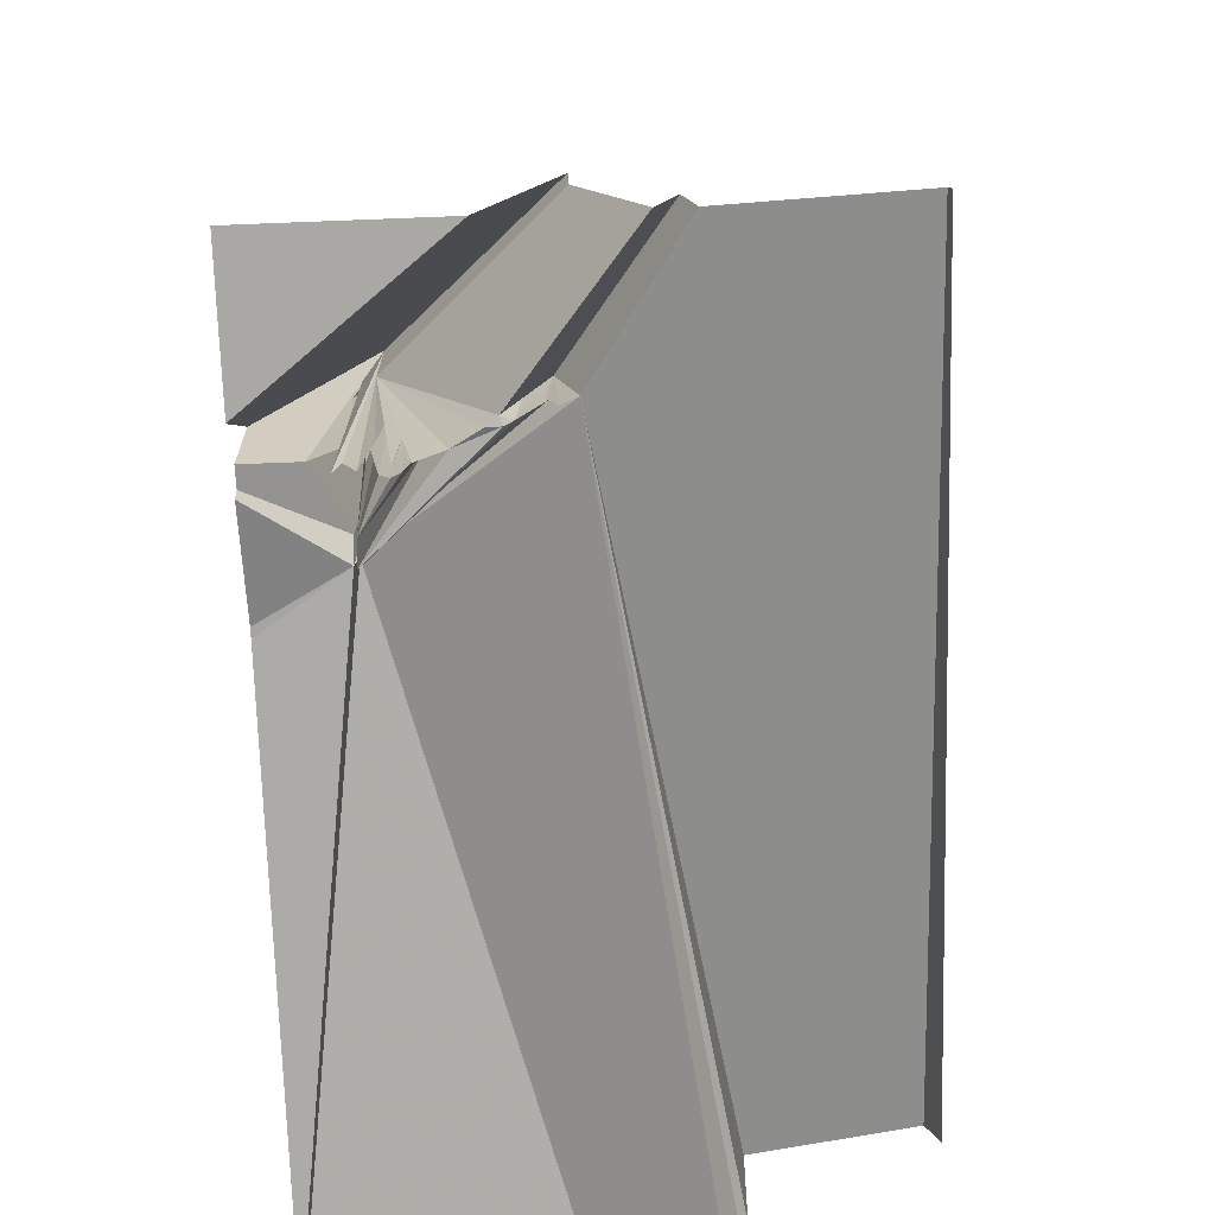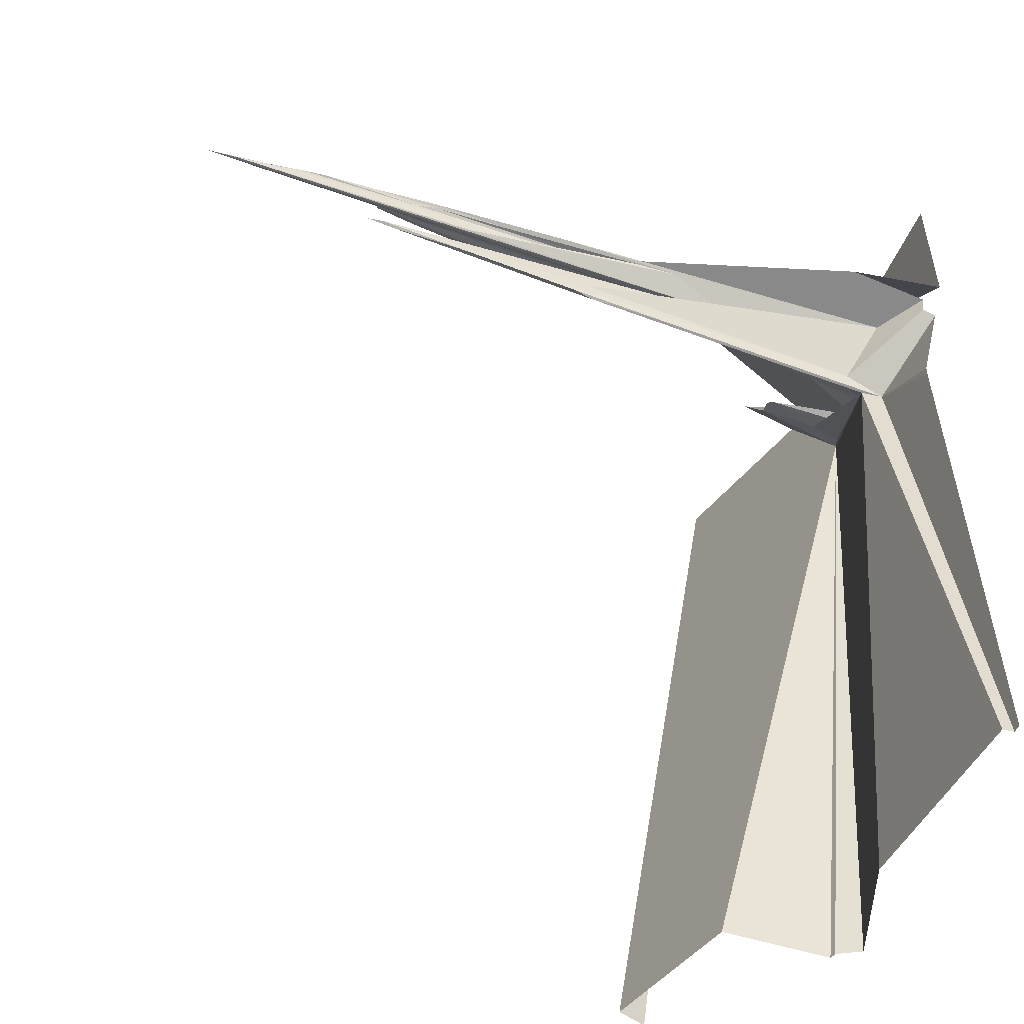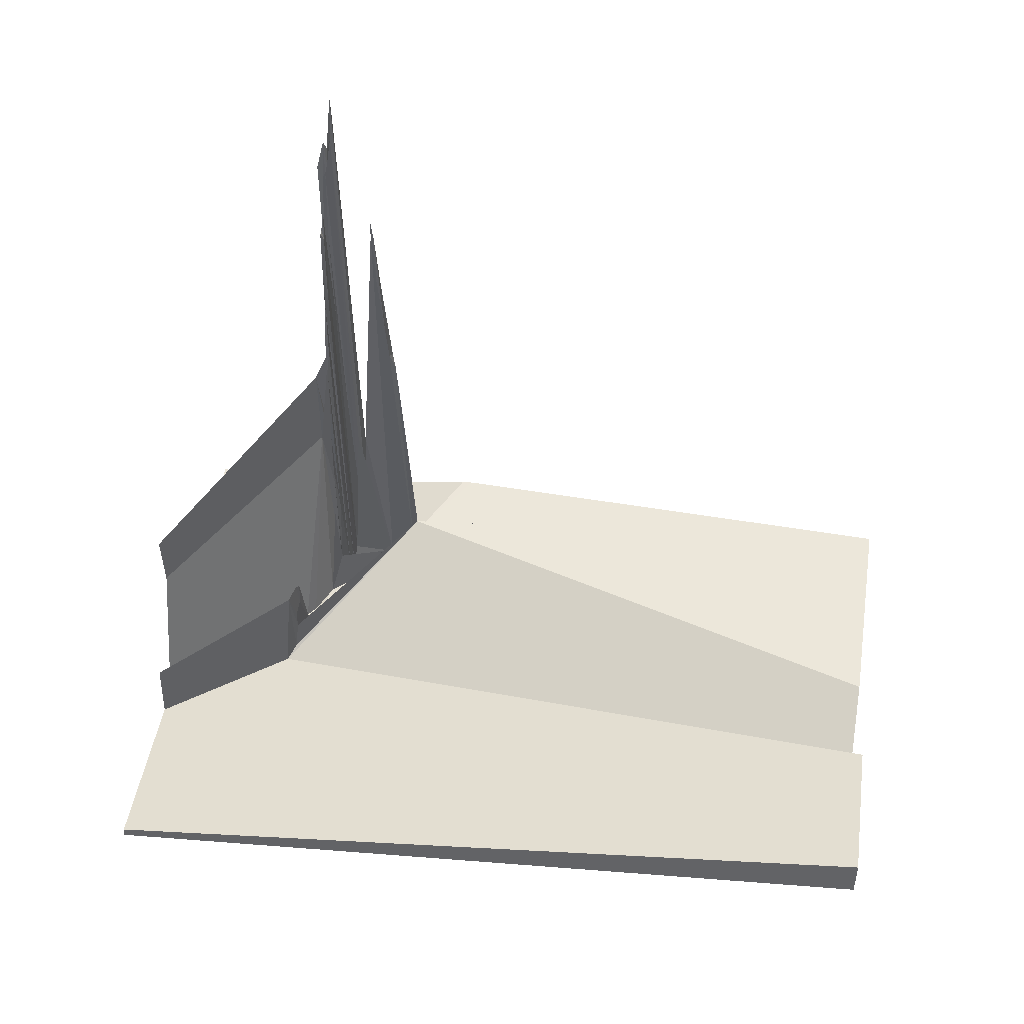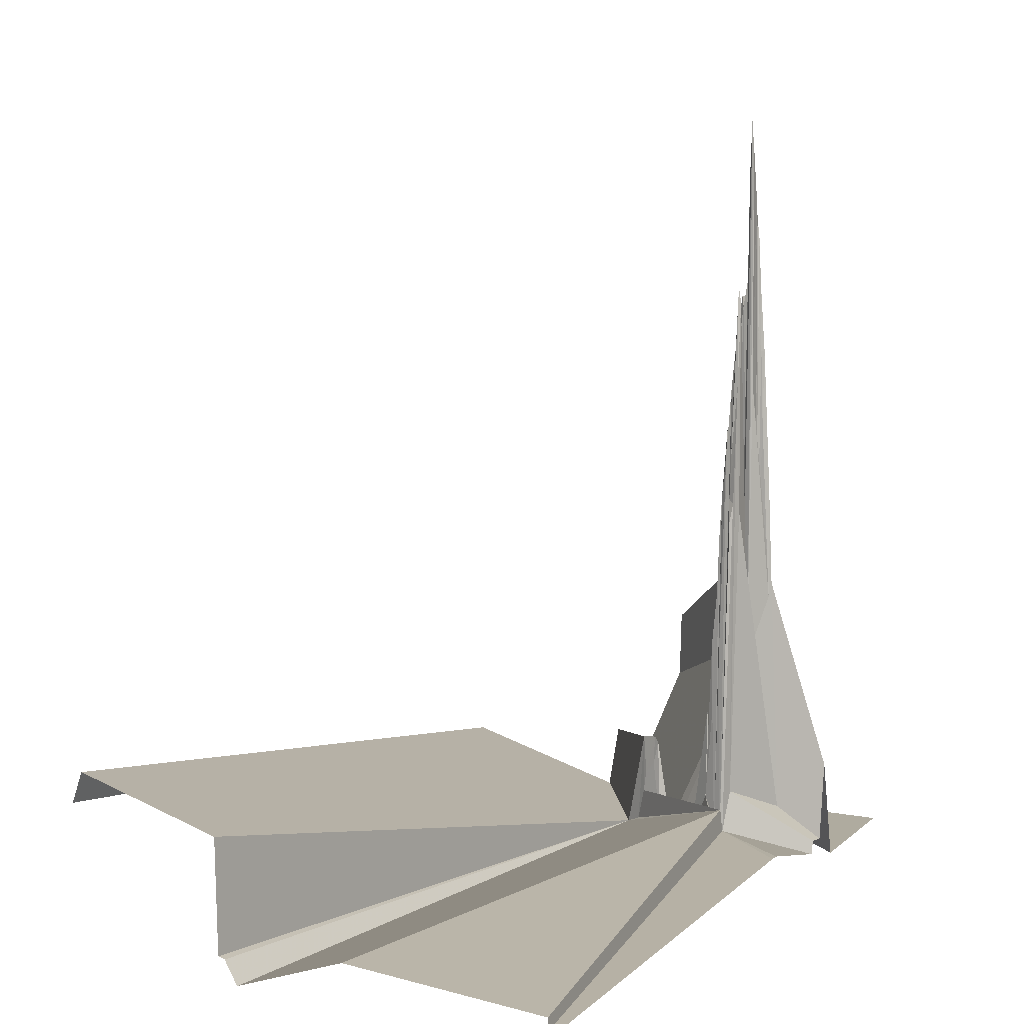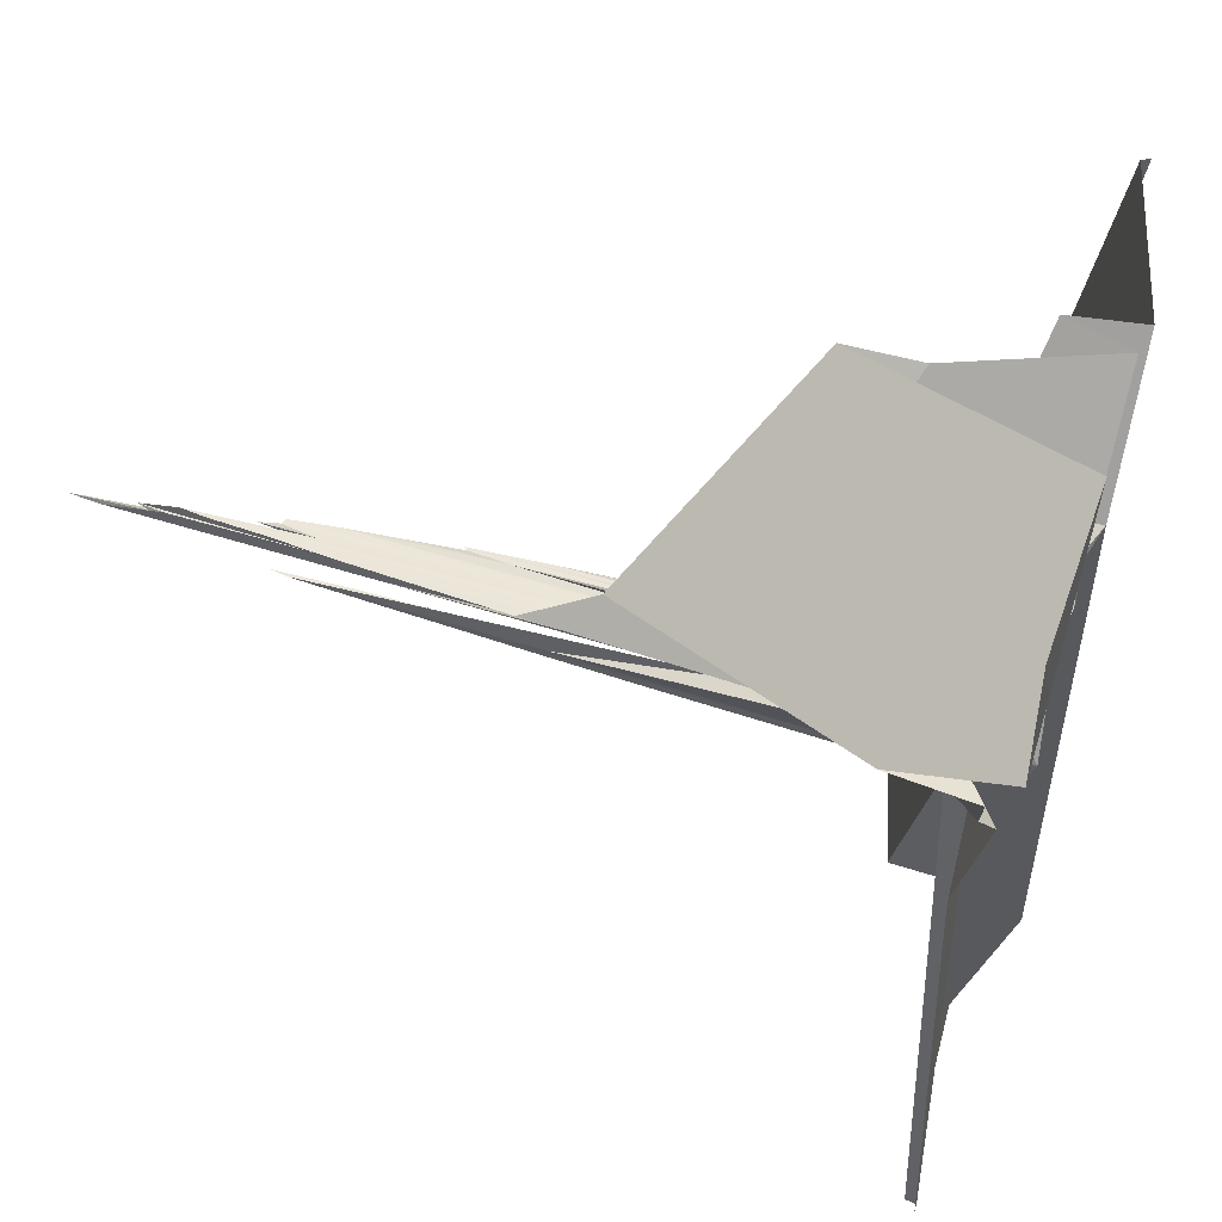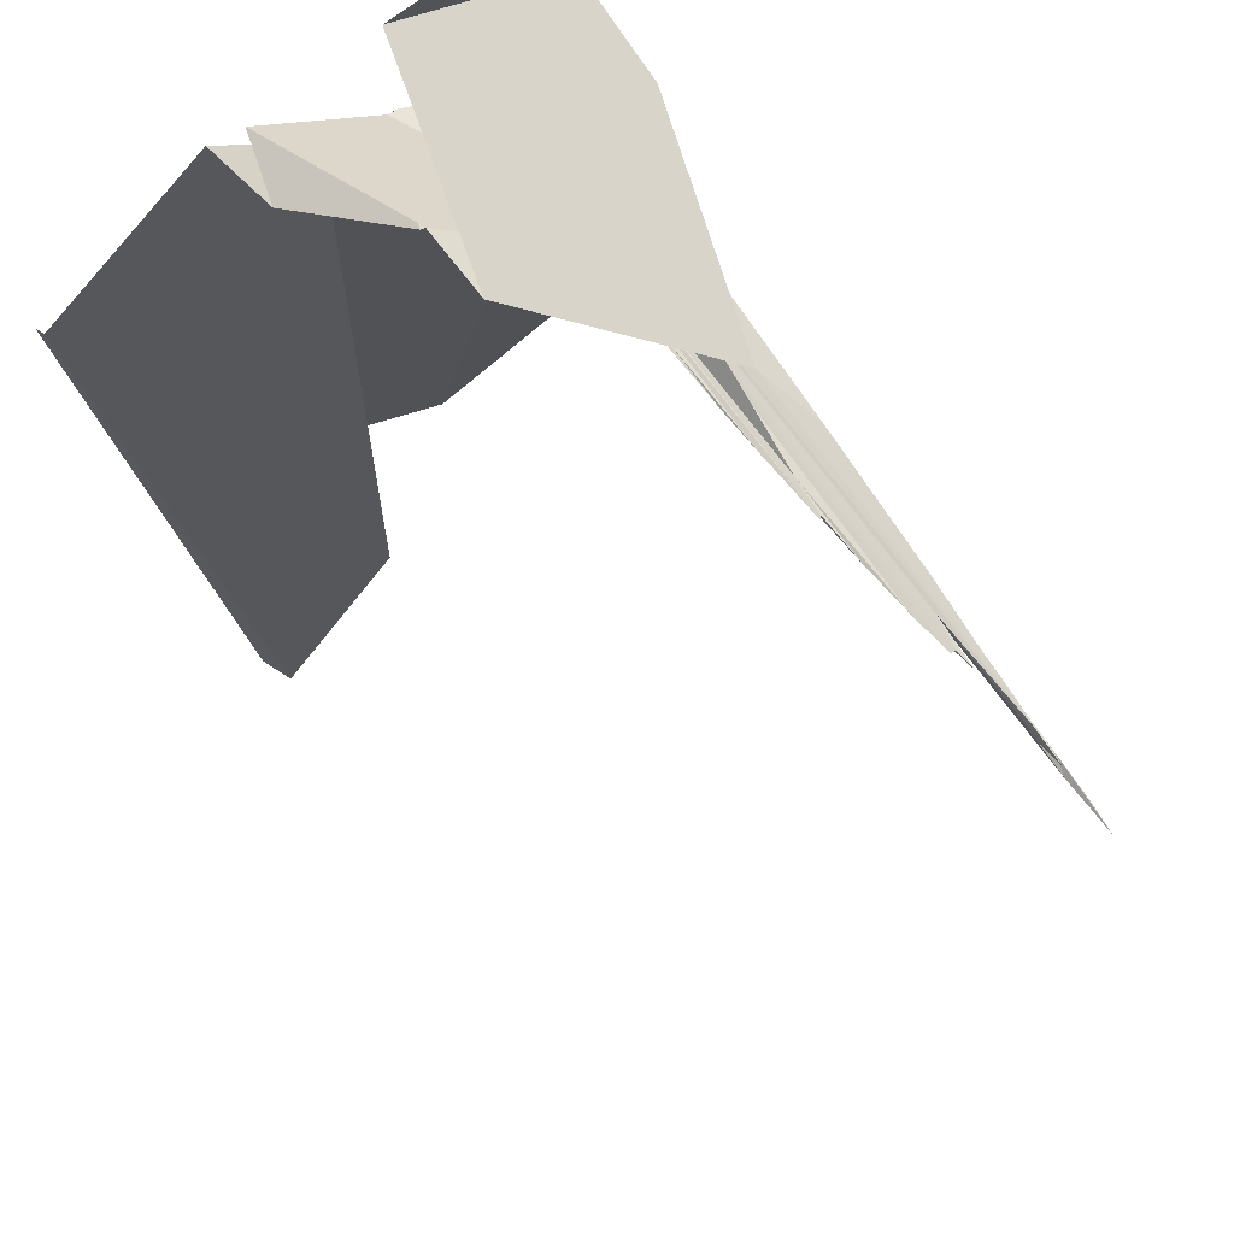
<metadata>
{"format":"obj","ext":"obj","renderer":"f3d","projection":"perspective","resolution":1024,"background":"white","views":[{"elev":-74.0,"azim":-177.7,"up":"+Z"},{"elev":-48.4,"azim":68.6,"up":"+Y"},{"elev":57.6,"azim":-81.7,"up":"+Z"},{"elev":9.2,"azim":28.3,"up":"+Z"},{"elev":50.7,"azim":108.8,"up":"+Y"},{"elev":78.2,"azim":-36.9,"up":"+Y"}]}
</metadata>
<code>
v 0.9046 0.7085 0.4879
v 0.9012 0.7119 0.7639
v 0.9012 0.7085 0.7136
v 0.8979 0.7085 0.747
v 0.9012 0.7583 0.9066
v 0.9046 0.7484 0.6527
v 0.9046 0.7616 0.636
v 0.9079 0.7649 0.1698
v 0.7321 0.8213 0.09582
v 0.7453 0.8147 0.01627
v 0.7387 0.8213 0.1272
v 0.7155 0.8246 0.05245
v 0.6856 0.8379 0
v 0.8979 0.6754 0.08734
v 0.7055 0.828 0.009598
v 0.7321 0.8246 0.1337
v 0.7122 0.8313 0.1299
v 0.7188 0.8246 0.08
v 0.7586 0.8213 0.01013
v 0.8946 0.682 0.01632
v 0.5834 0 0.008581
v 0.9882 0 0.04591
v 0.9012 0.6754 0.05883
v 0.3542 1 0.06116
v 0.3649 0 0.2352
v 0.8051 0.7915 0.01344
v 0.7553 0.8114 0.008638
v 0.7719 0.8114 0.007822
v 0.5553 0 0.1836
v 0.5577 0 0.04013
v 0.8913 0.8047 0.2939
v 0.6911 1 0.1863
v 0.5904 1 0.08725
v 0.888 0.7649 0.5901
v 0.8913 0.7649 0.7478
v 0.888 0.7683 0.7957
v 0.888 0.7716 0.7532
v 0.8913 0.7716 0.7297
v 0.8648 0.7749 0.5378
v 0.8714 0.7716 0.7165
v 0.8813 0.7749 0.1299
v 0.8847 0.7749 0.07165
v 0.8847 0.7716 0.7696
v 0.8946 0.8047 0.4335
v 0.6932 1 0.2743
v 0.9012 0.7019 0.6042
v 0.9046 0.692 0.11
v 0.9012 0.7052 0.6599
v 0.7269 0 0.06153
v 0.9882 0 0.04591
v 0.8979 0.6787 0.1692
v 0.9012 0.682 0.2181
v 0.8979 0.6853 0.3283
v 0.8979 0.682 0.249
v 0.9012 0.6886 0.3732
v 0.8979 0.692 0.4756
v 0.9012 0.7484 0.9612
v 0.8979 0.7484 1
v 0.8813 0.7683 0.756
v 0.878 0.7716 0.7681
v 0.8747 0.7683 0.6977
v 0.9012 0.6953 0.5004
v 0.9012 0.692 0.4403
v 0.8946 0.6986 0.5054
v 0.8946 0.7019 0.559
v 0.8913 0.7583 0.1802
v 0.8946 0.7616 0.868
v 0.8913 0.7616 0.3058
v 0.8382 0.7815 0.008734
v 0.8316 0.7815 0.1925
v 0.8316 0.7782 0.0716
v 0.8581 0.7782 0.02208
v 0.8614 0.7749 0.5831
v 0.8648 0.7716 0.6473
v 0.9411 0.7716 0.07419
v 0.9046 0.745 0.2839
v 0.9046 0.7649 0.7214
v 0.9012 0.7616 0.8909
v 0.8979 0.7616 0.92
v 1 0.6105 0.05298
v 0.9899 0 0.03177
v 0.8979 0.7119 0.7841
v 0.8913 0.7152 0.003503
v 0.8946 0.7119 0.6923
v 0.8946 0.7085 0.6666
v 0.8382 0.7782 0.2876
v 0.8415 0.7749 0.1973
v 0.8482 0.7782 0.3568
v 0.8449 0.7782 0.3629
v 0.9245 0.7683 0.365
v 0.8482 0.7749 0.437
v 0.8482 0.7716 0.01574
v 0.8714 0.7649 0.03762
v 0.8515 0.7749 0.4965
v 0.8515 0.7716 0.272
v 0.8581 0.7683 0.00859
v 0.8581 0.7716 0.5555
v 0.8581 0.7749 0.5887
v 0.8648 0.7683 0.4443
v 0.8714 0.7683 0.6517
v 0.8913 0.7517 0.3031
v 0.6159 1 0.007759
v 0.3542 1 0.06116
v 0.3506 0 0.1956
v 0.3649 0 0.2352
v 0.8946 0.7649 0.8603
v 0.8548 0.7782 0.1745
v 0.8979 0.7716 0.8737
v 1 0.6226 0.05279
v 1 0.7517 0.02022
v 0.5665 0 0.03784
v 0.5834 0 0.008581
v 0.9212 0.7683 0.4209
v 0.9212 0.7716 0.5132
v 0.9046 0.7749 0.04775
v 0.9012 0.7716 0.844
v 0.9046 0.7716 0.7816
v 0.9079 0.7683 0.697
v 0.9112 0.7716 0.6958
v 0.9112 0.7683 0.6053
v 0.9112 0.7749 0.005999
v 0.888 0.7749 0.01185
v 1 0.7933 0.1353
v 1 0.6105 0.05298
v 0.7759 1 0.002382
v 1 0.825 0.001868
v 1 1 0.00512
v 0.8946 0.7583 0.8845
v 0.8946 0.7517 0.9301
v 0.8946 0.7484 0.1671
v 1 0.7563 0.03758
v 0.7269 0 0.06153
v 0.5553 0 0.1836
v 1 0 0.03141
v 1 0.0006969 0.03143
v 1 0.0006969 0.03143
v 1 0.7808 0.03397
v 1 0.7517 0.02022
v 0.5758 1 0.001102
v 0.3506 1 0.0513
v 0.7759 1 0.002382
f 1 2 3
f 2 4 3
f 5 6 7
f 6 8 7
f 9 10 11
f 9 12 10
f 13 14 15
f 14 12 15
f 16 17 18
f 17 12 18
f 12 9 18
f 16 19 17
f 20 10 14
f 11 10 19
f 13 21 14
f 22 23 14
f 24 25 13
f 12 14 10
f 9 16 18
f 26 27 20
f 11 16 9
f 26 28 27
f 12 17 15
f 13 29 30
f 31 32 19
f 33 13 17
f 27 19 10
f 26 31 28
f 28 19 27
f 16 11 19
f 34 35 36
f 37 36 38
f 39 40 41
f 42 41 43
f 44 45 31
f 28 31 19
f 1 46 47
f 1 48 46
f 14 49 50
f 23 51 14
f 13 15 17
f 52 53 54
f 53 20 54
f 55 56 53
f 56 20 53
f 6 5 57
f 5 58 57
f 34 36 59
f 37 42 43
f 60 43 41
f 60 61 59
f 47 62 63
f 62 56 63
f 62 46 64
f 48 65 46
f 66 67 68
f 67 35 68
f 23 52 51
f 69 26 70
f 26 71 70
f 72 73 39
f 40 39 74
f 47 75 1
f 2 1 76
f 77 78 7
f 77 79 78
f 80 23 81
f 82 83 84
f 83 85 84
f 52 23 47
f 69 71 86
f 71 87 86
f 88 69 89
f 87 89 86
f 4 48 3
f 48 1 3
f 76 90 6
f 76 75 90
f 87 91 89
f 87 92 91
f 66 34 93
f 34 66 68
f 94 92 95
f 92 96 95
f 73 97 74
f 73 98 97
f 26 69 31
f 88 89 91
f 74 96 99
f 96 93 99
f 40 74 100
f 93 100 99
f 60 40 61
f 61 40 100
f 74 99 100
f 101 93 83
f 19 102 17
f 103 104 105
f 34 59 93
f 106 35 67
f 52 47 55
f 55 47 63
f 54 51 52
f 69 107 31
f 71 69 70
f 83 65 85
f 65 4 85
f 108 106 79
f 108 38 106
f 23 109 110
f 13 111 112
f 20 27 10
f 13 30 111
f 5 7 78
f 79 5 78
f 75 76 1
f 113 6 90
f 65 48 4
f 62 47 46
f 107 72 31
f 69 86 89
f 113 90 114
f 75 114 90
f 115 116 117
f 118 117 77
f 119 120 114
f 6 113 8
f 121 115 119
f 121 44 115
f 93 61 100
f 73 74 39
f 37 43 36
f 106 38 35
f 96 74 97
f 43 59 36
f 38 122 37
f 42 122 31
f 35 38 36
f 35 34 68
f 101 66 93
f 59 43 60
f 51 20 14
f 71 26 20
f 108 115 122
f 116 77 117
f 108 122 38
f 44 122 115
f 116 115 108
f 123 44 75
f 23 124 109
f 8 113 120
f 121 114 44
f 108 79 77
f 8 77 7
f 119 118 120
f 115 117 119
f 71 92 87
f 92 94 91
f 52 55 53
f 64 56 62
f 44 31 122
f 92 71 83
f 94 88 91
f 72 107 98
f 125 126 127
f 58 76 57
f 67 79 106
f 66 128 67
f 108 77 116
f 65 83 64
f 83 20 64
f 72 98 73
f 42 31 41
f 31 39 41
f 107 88 94
f 66 129 128
f 79 128 5
f 128 129 5
f 8 120 118
f 64 20 56
f 65 64 46
f 94 98 107
f 40 60 41
f 61 93 59
f 130 101 83
f 67 128 79
f 98 94 97
f 114 120 113
f 131 75 47
f 121 119 114
f 75 44 114
f 82 4 2
f 56 55 63
f 130 129 101
f 66 101 129
f 58 130 76
f 42 37 122
f 2 76 83
f 85 82 84
f 131 47 23
f 54 20 51
f 130 58 129
f 118 119 117
f 4 82 85
f 126 45 44
f 96 83 93
f 94 95 97
f 82 2 83
f 8 118 77
f 20 83 71
f 92 83 96
f 72 39 31
f 88 107 69
f 96 97 95
f 76 6 57
f 83 76 130
f 129 58 5
f 21 132 14
f 22 81 23
f 25 133 13
f 81 134 135
f 136 80 81
f 137 123 75
f 131 137 75
f 138 131 23
f 123 126 44
f 139 24 13
f 32 102 19
f 33 139 13
f 45 32 31
f 102 33 17
f 103 140 104
f 141 45 126

</code>
